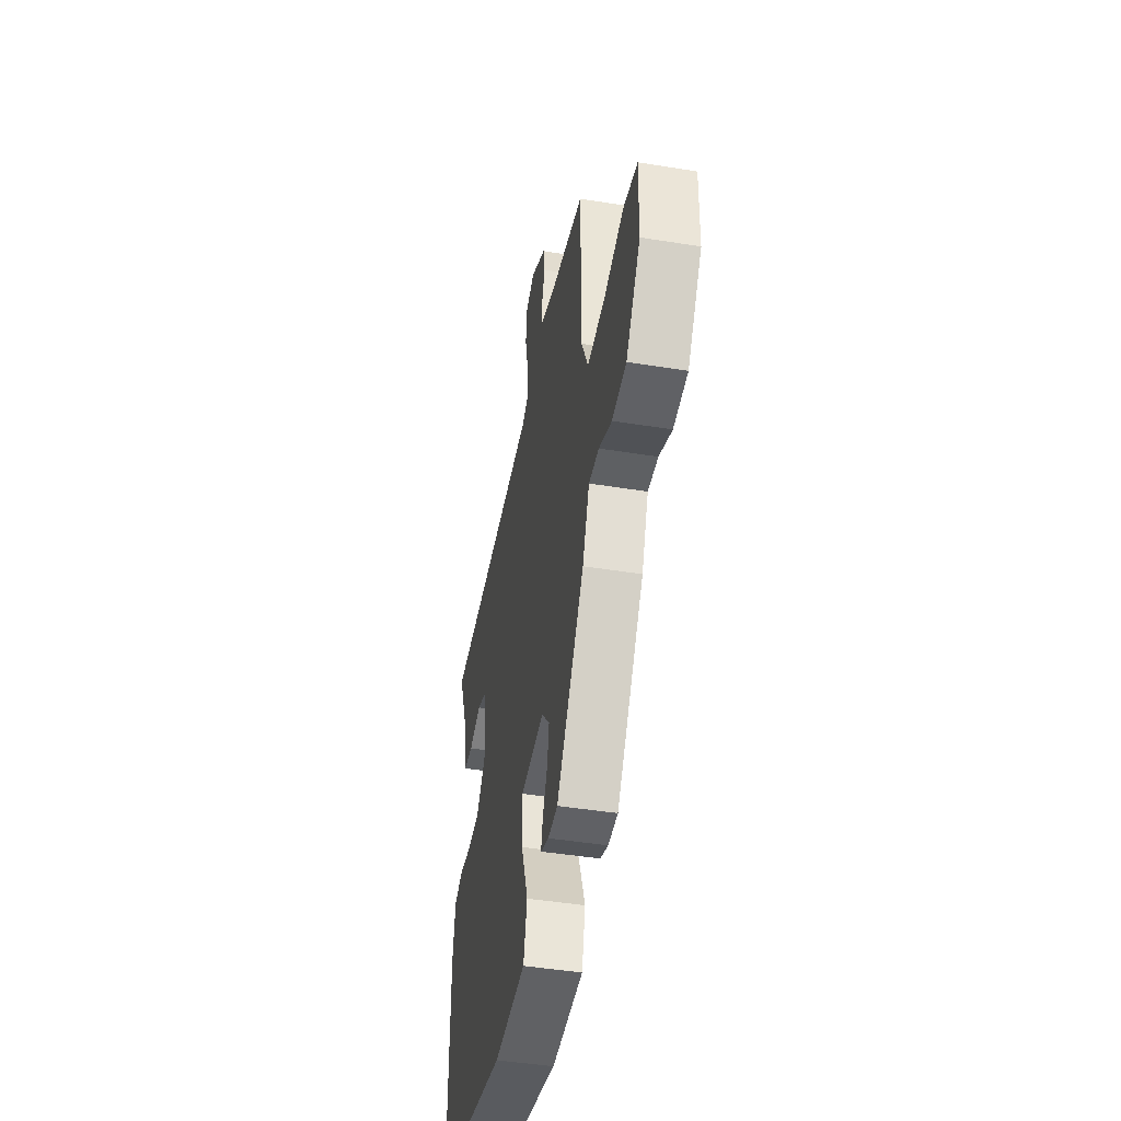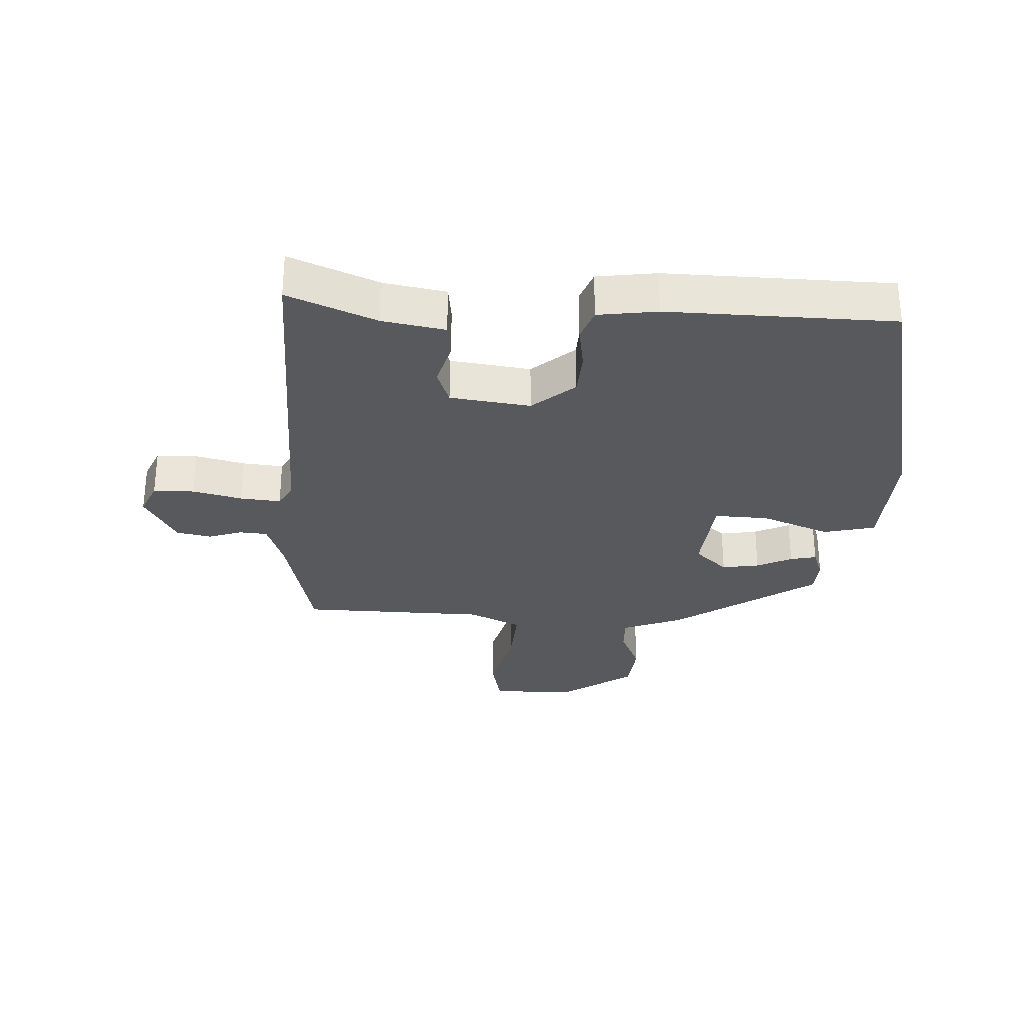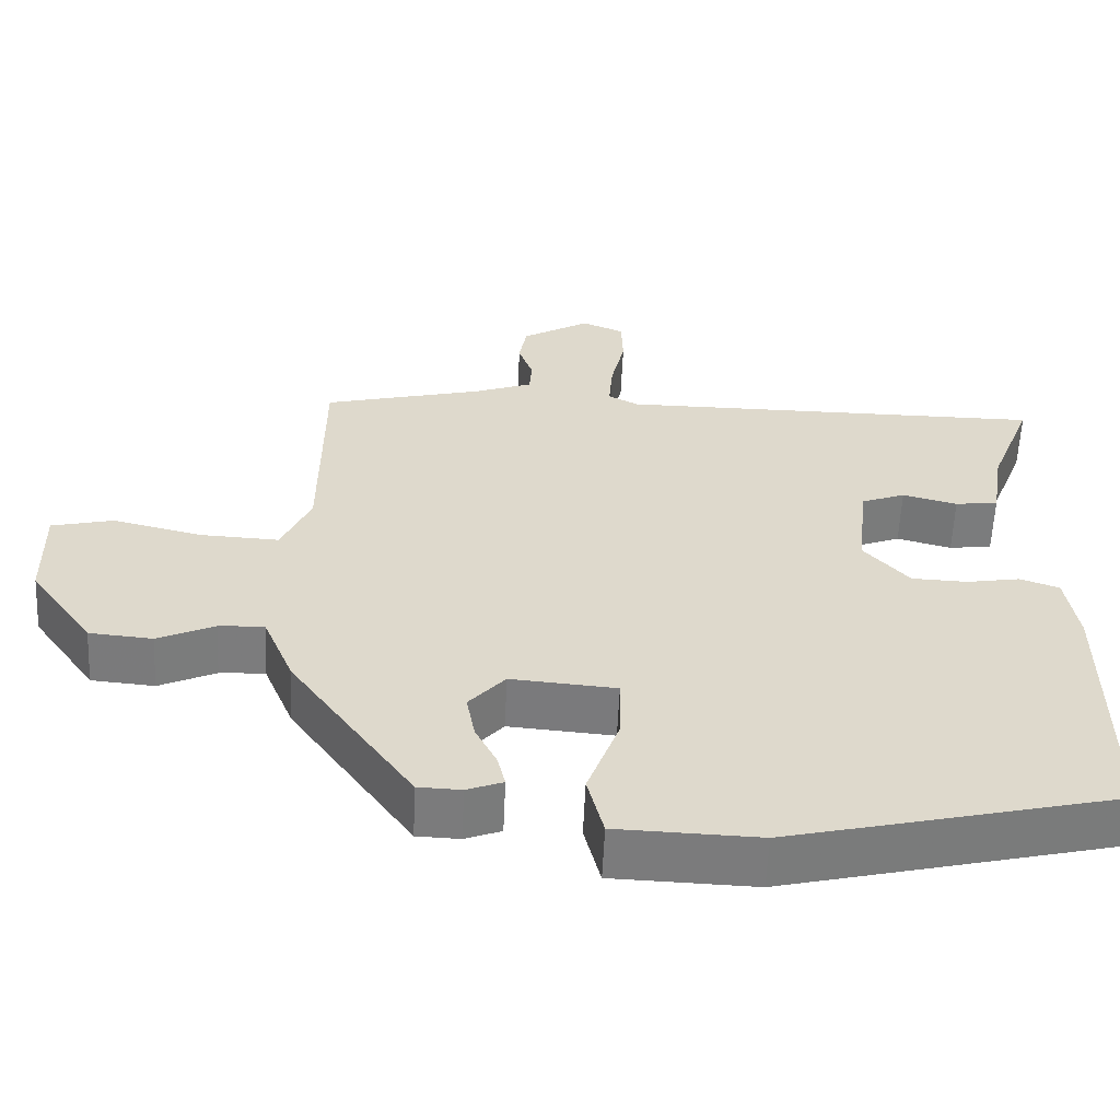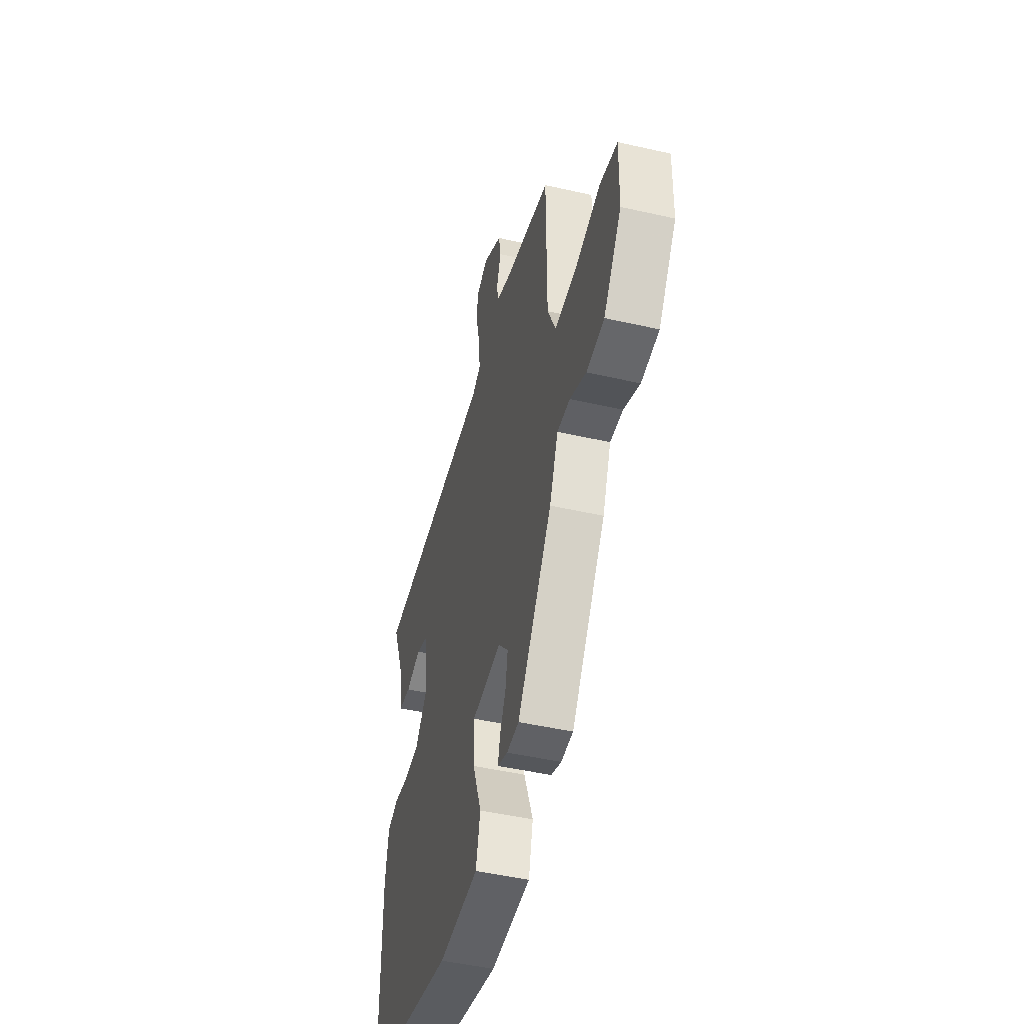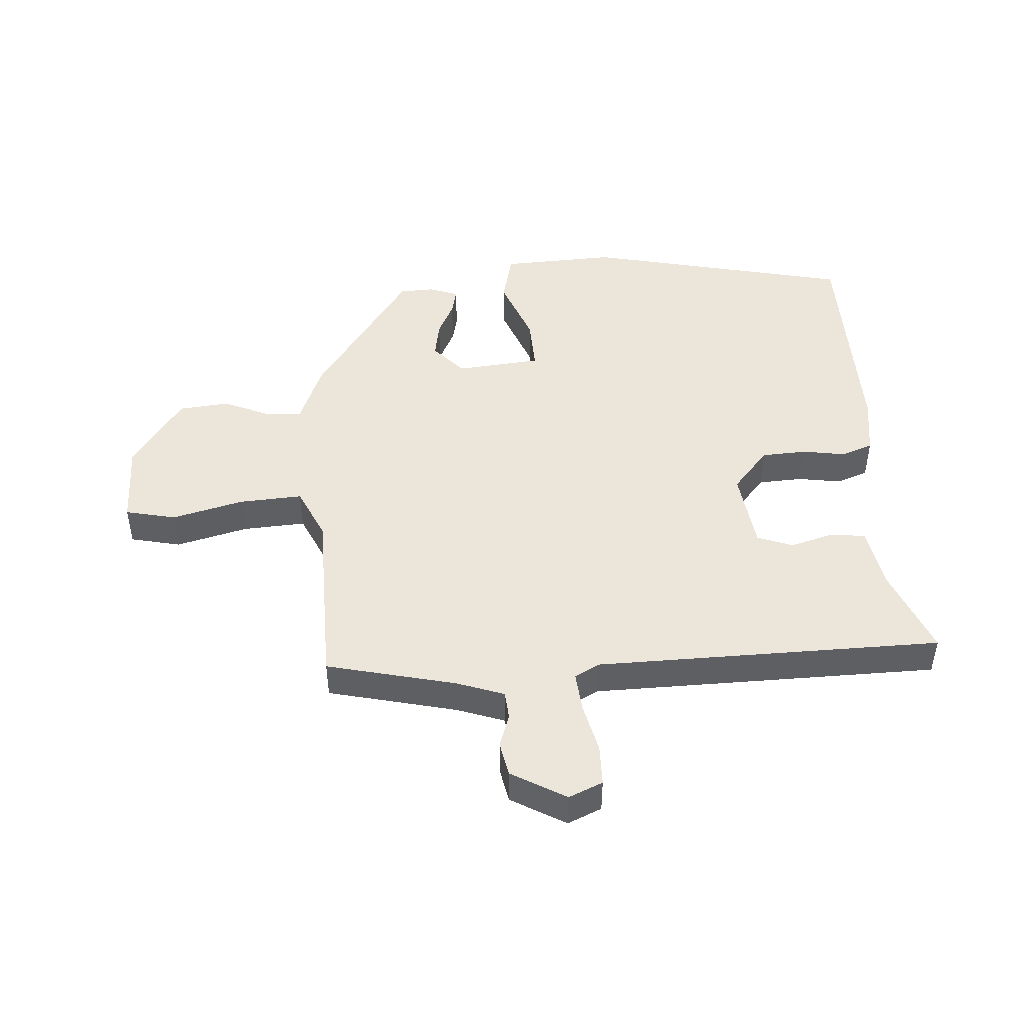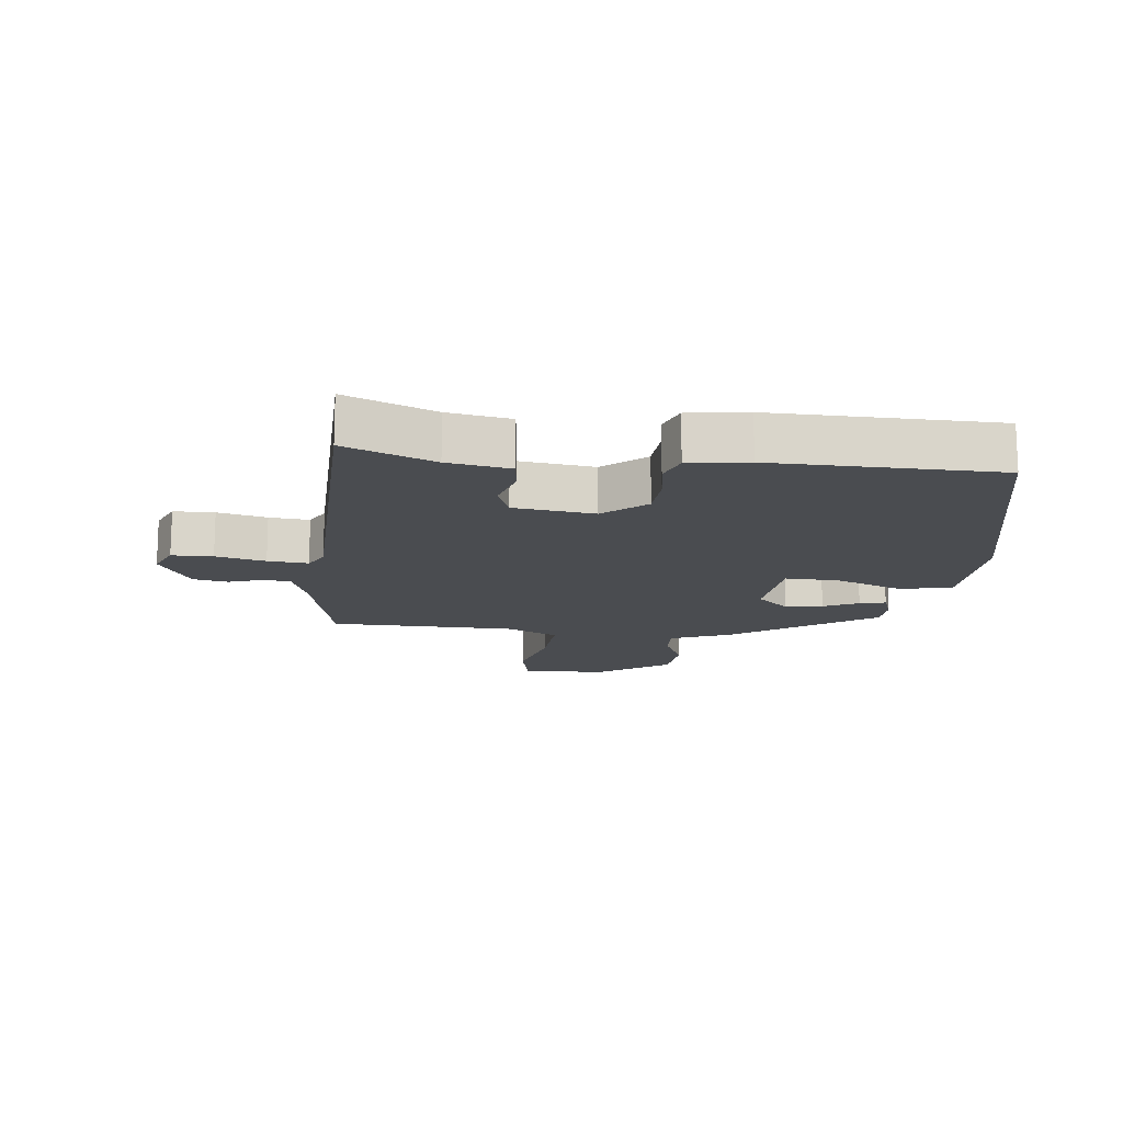
<metadata>
{"format":"obj","ext":"obj","renderer":"f3d","projection":"perspective","resolution":1024,"background":"white","views":[{"elev":-45.2,"azim":-100.6,"up":"+Z"},{"elev":-30.0,"azim":86.1,"up":"+Y"},{"elev":-58.6,"azim":-2.6,"up":"+Z"},{"elev":-47.2,"azim":-104.5,"up":"+Z"},{"elev":46.9,"azim":-4.6,"up":"+Y"},{"elev":-15.0,"azim":82.8,"up":"+Y"}]}
</metadata>
<code>
v 0.515 0.07 0.483
v 0.459 0.07 0.34
v 0.443 0.07 0.24
v 0.387 0.07 0.232
v 0.316 0.07 0.251
v 0.259 0.07 0.229
v 0.244 0.07 0.1
v 0.303 0.07 0.033
v 0.375 0.07 0.03
v 0.445 0.07 0.042
v 0.496 0.07 0.024
v 0.511 0.07 -0.071
v 0.51 0.07 -0.432
v 0.081 0.07 -0.534
v -0.104 0.07 -0.528
v -0.125 0.07 -0.445
v -0.084 0.07 -0.334
v -0.082 0.07 -0.247
v -0.219 0.07 -0.236
v -0.266 0.07 -0.289
v -0.255 0.07 -0.349
v -0.227 0.07 -0.405
v -0.217 0.07 -0.447
v -0.264 0.07 -0.465
v -0.32 0.07 -0.463
v -0.48 0.07 -0.237
v -0.52 0.07 -0.14
v -0.579 0.07 -0.143
v -0.653 0.07 -0.177
v -0.735 0.07 -0.17
v -0.818 0.07 -0.053
v -0.821 0.07 0.082
v -0.74 0.07 0.101
v -0.624 0.07 0.073
v -0.522 0.07 0.068
v -0.484 0.07 0.153
v -0.483 0.07 0.452
v -0.275 0.07 0.504
v -0.199 0.07 0.532
v -0.196 0.07 0.577
v -0.215 0.07 0.631
v -0.205 0.07 0.687
v -0.117 0.07 0.739
v -0.062 0.07 0.716
v -0.06 0.07 0.65
v -0.078 0.07 0.57
v -0.083 0.07 0.505
v -0.043 0.07 0.484
v 0.515 0 0.483
v 0.459 0 0.34
v 0.443 0 0.24
v 0.387 0 0.232
v 0.316 0 0.251
v 0.259 0 0.229
v 0.244 0 0.1
v 0.303 0 0.033
v 0.375 0 0.03
v 0.445 0 0.042
v 0.496 0 0.024
v 0.511 0 -0.071
v 0.51 0 -0.432
v 0.081 0 -0.534
v -0.104 0 -0.528
v -0.125 0 -0.445
v -0.084 0 -0.334
v -0.082 0 -0.247
v -0.219 0 -0.236
v -0.266 0 -0.289
v -0.255 0 -0.349
v -0.227 0 -0.405
v -0.217 0 -0.447
v -0.264 0 -0.465
v -0.32 0 -0.463
v -0.48 0 -0.237
v -0.52 0 -0.14
v -0.579 0 -0.143
v -0.653 0 -0.177
v -0.735 0 -0.17
v -0.818 0 -0.053
v -0.821 0 0.082
v -0.74 0 0.101
v -0.624 0 0.073
v -0.522 0 0.068
v -0.484 0 0.153
v -0.483 0 0.452
v -0.275 0 0.504
v -0.199 0 0.532
v -0.196 0 0.577
v -0.215 0 0.631
v -0.205 0 0.687
v -0.117 0 0.739
v -0.062 0 0.716
v -0.06 0 0.65
v -0.078 0 0.57
v -0.083 0 0.505
v -0.043 0 0.484
f 43 44 45 46
f 43 46 47
f 40 41 42 43
f 39 40 43 47
f 38 39 47 48
f 36 37 38 48
f 31 32 33 34
f 31 34 35
f 28 29 30 31
f 27 28 31 35
f 21 22 23 24
f 20 21 24 25
f 14 15 16 17
f 14 17 18
f 13 14 18
f 12 13 18
f 9 10 11 12
f 8 9 12 18
f 7 8 18 19
f 2 3 4 5
f 2 5 6
f 1 2 6
f 48 1 6
f 20 25 26 27
f 19 20 27 35
f 19 35 36 48
f 6 7 19 48
f 94 93 92 91
f 95 94 91
f 91 90 89 88
f 95 91 88 87
f 96 95 87 86
f 96 86 85 84
f 82 81 80 79
f 83 82 79
f 79 78 77 76
f 83 79 76 75
f 72 71 70 69
f 73 72 69 68
f 65 64 63 62
f 66 65 62
f 66 62 61
f 66 61 60
f 60 59 58 57
f 66 60 57 56
f 67 66 56 55
f 53 52 51 50
f 54 53 50
f 54 50 49
f 54 49 96
f 75 74 73 68
f 83 75 68 67
f 96 84 83 67
f 96 67 55 54
f 1 49 50 2
f 2 50 51 3
f 3 51 52 4
f 4 52 53 5
f 5 53 54 6
f 6 54 55 7
f 7 55 56 8
f 8 56 57 9
f 9 57 58 10
f 10 58 59 11
f 11 59 60 12
f 12 60 61 13
f 13 61 62 14
f 14 62 63 15
f 15 63 64 16
f 16 64 65 17
f 17 65 66 18
f 18 66 67 19
f 19 67 68 20
f 20 68 69 21
f 21 69 70 22
f 22 70 71 23
f 23 71 72 24
f 24 72 73 25
f 25 73 74 26
f 26 74 75 27
f 27 75 76 28
f 28 76 77 29
f 29 77 78 30
f 30 78 79 31
f 31 79 80 32
f 32 80 81 33
f 33 81 82 34
f 34 82 83 35
f 35 83 84 36
f 36 84 85 37
f 37 85 86 38
f 38 86 87 39
f 39 87 88 40
f 40 88 89 41
f 41 89 90 42
f 42 90 91 43
f 43 91 92 44
f 44 92 93 45
f 45 93 94 46
f 46 94 95 47
f 47 95 96 48
f 48 96 49 1

</code>
